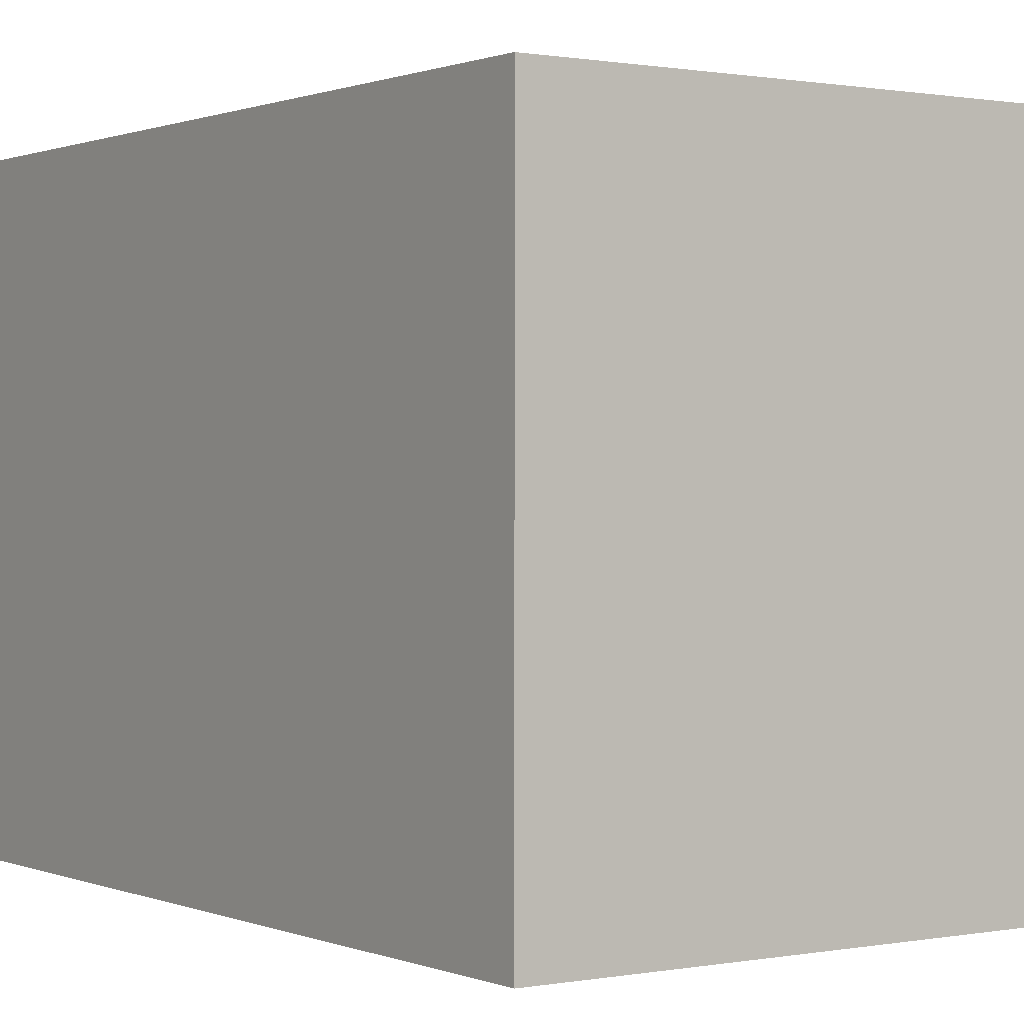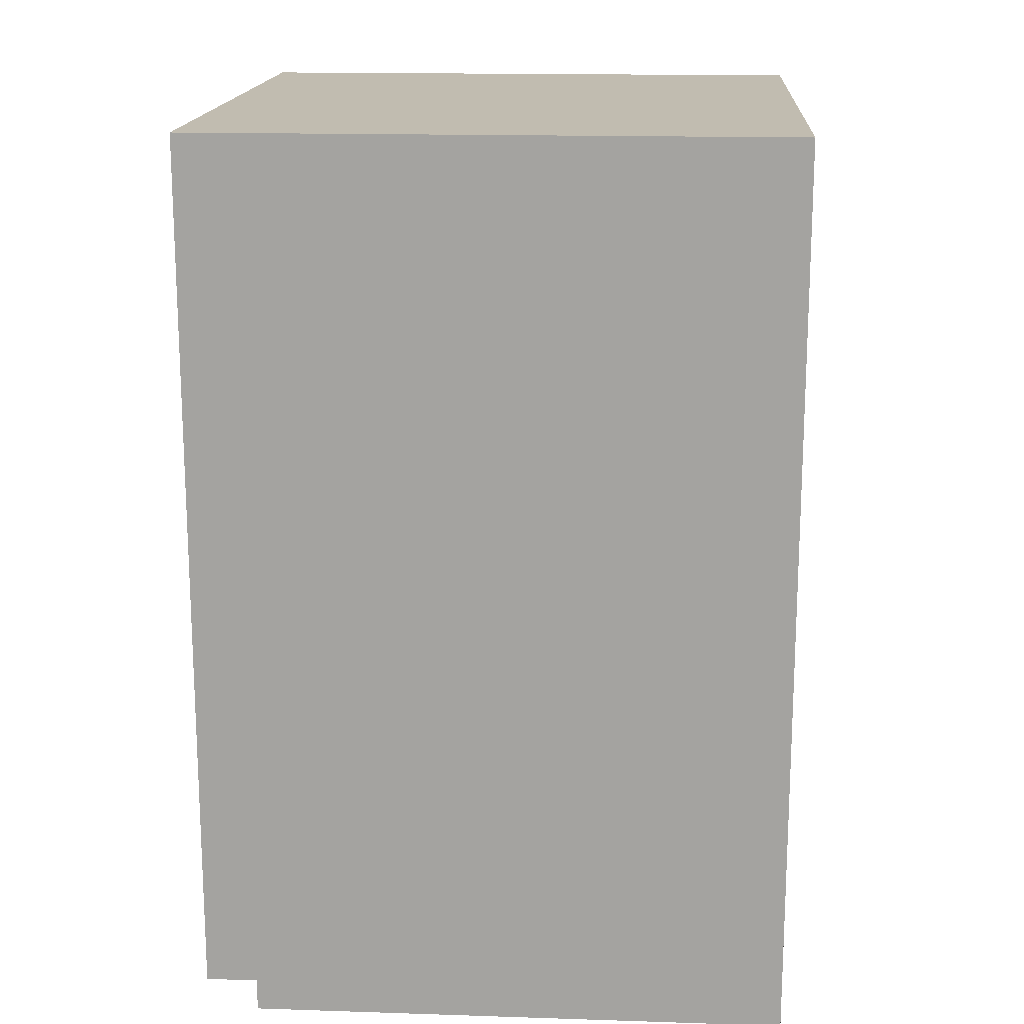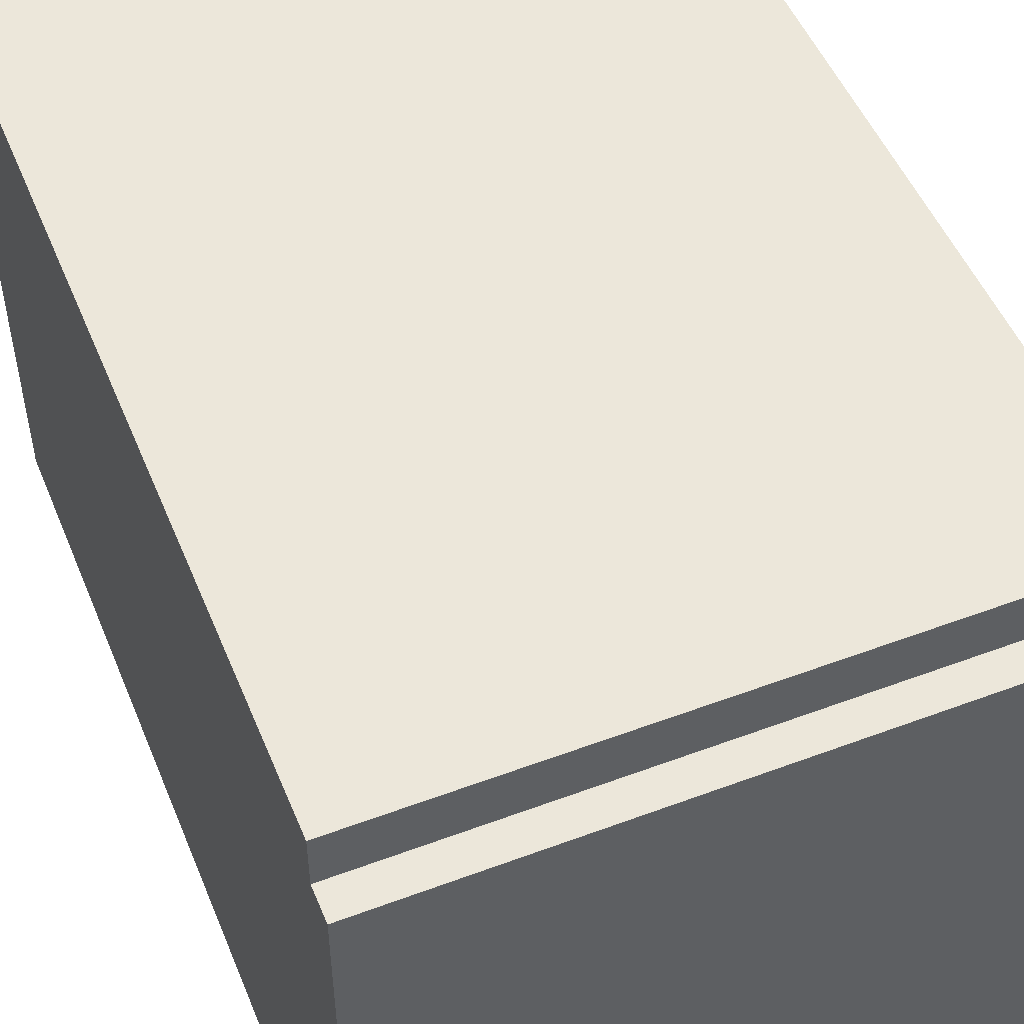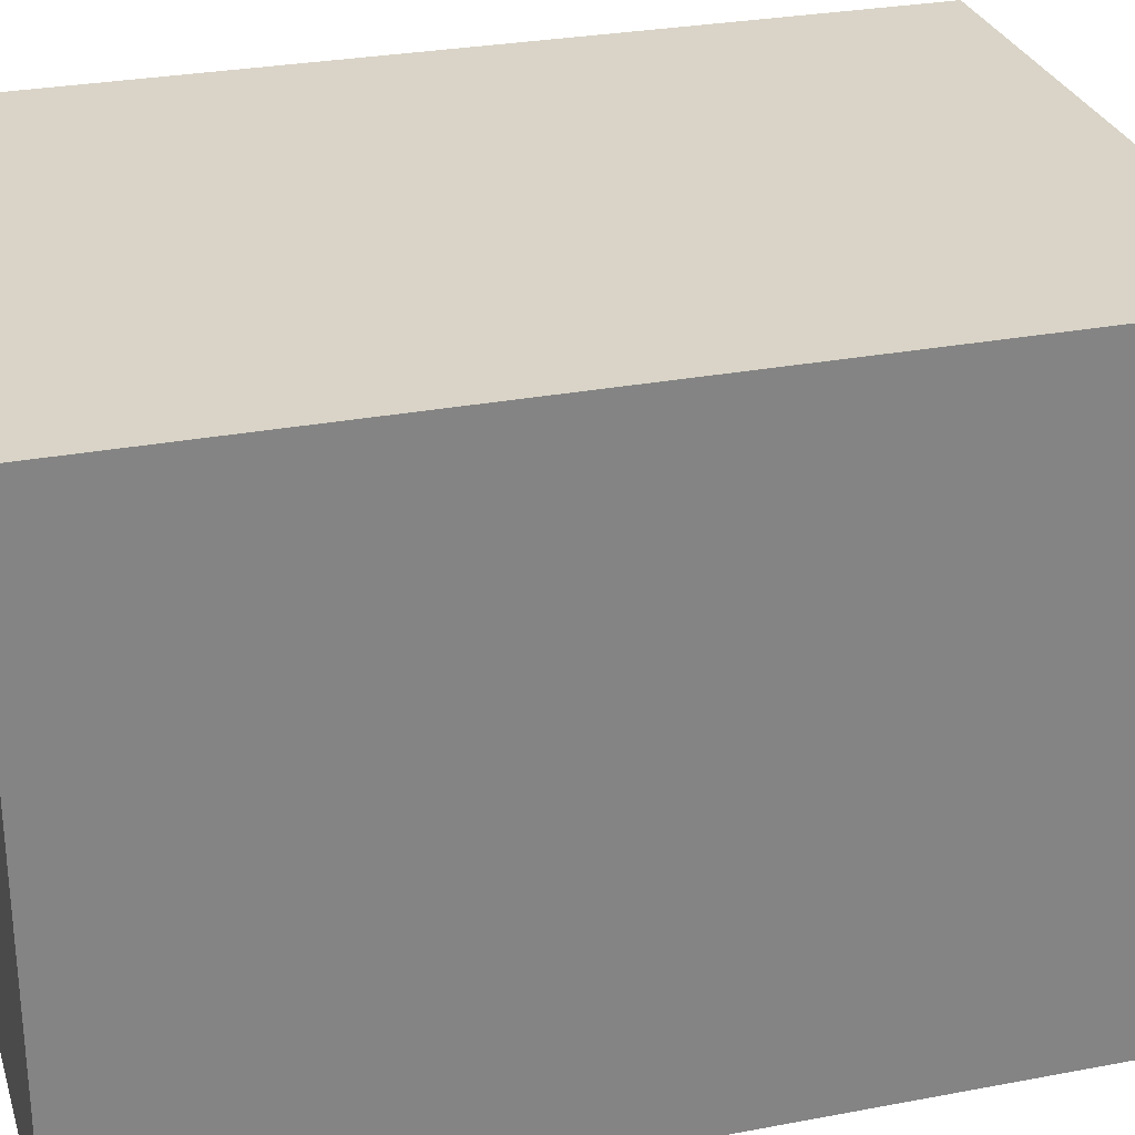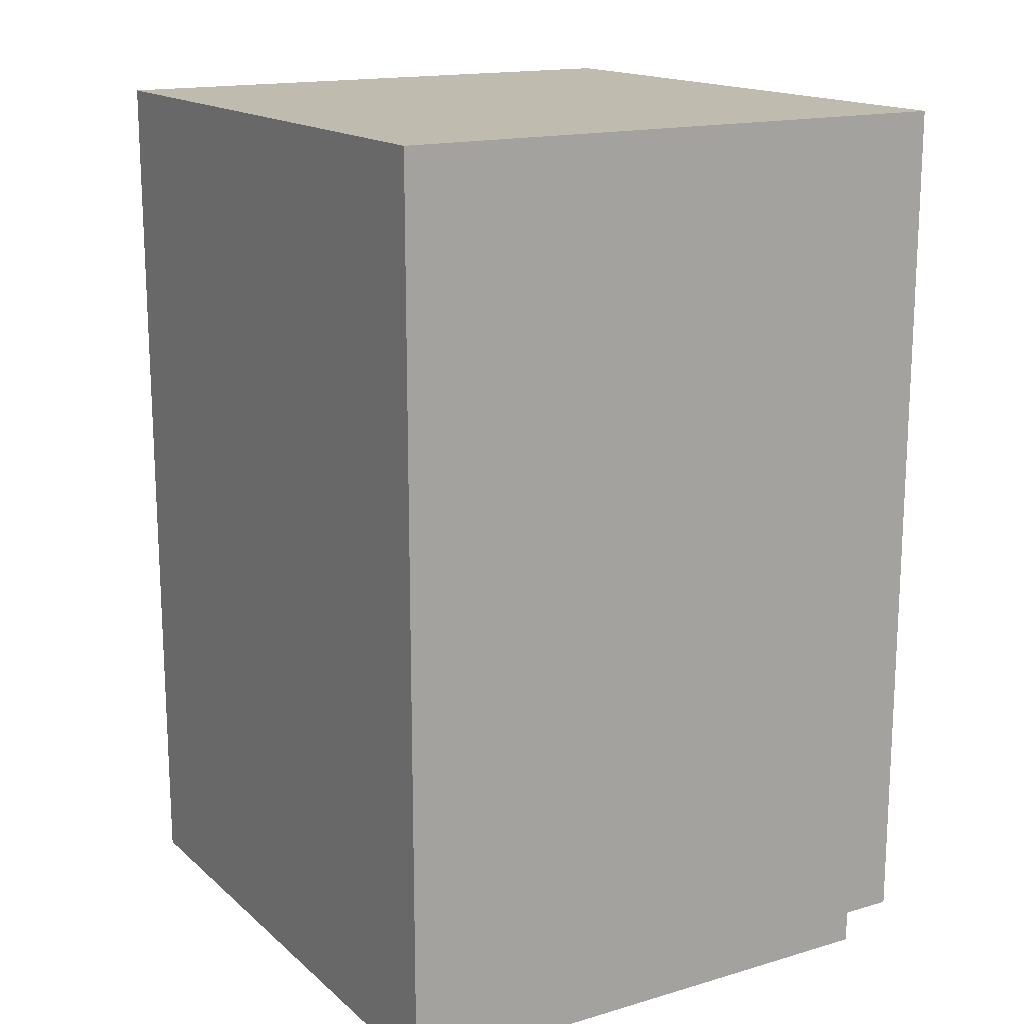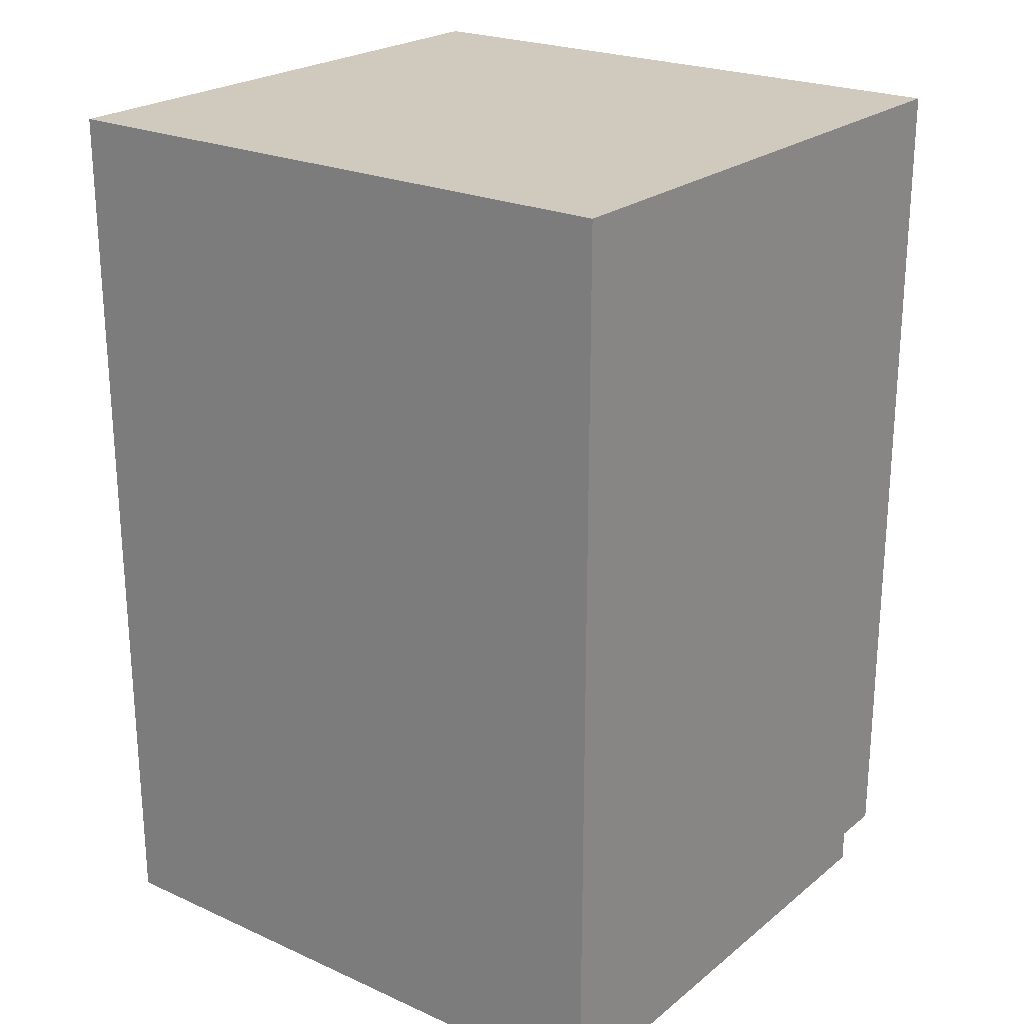
<metadata>
{"format":"obj","ext":"obj","renderer":"f3d","projection":"perspective","resolution":1024,"background":"white","views":[{"elev":0.6,"azim":145.3,"up":"+Z"},{"elev":16.5,"azim":93.8,"up":"+Y"},{"elev":51.2,"azim":-22.1,"up":"+Z"},{"elev":28.5,"azim":-106.0,"up":"+Z"},{"elev":16.1,"azim":-121.0,"up":"+Y"},{"elev":23.1,"azim":-142.8,"up":"+Y"}]}
</metadata>
<code>
v -0.5317 -0.702 0.4216
v 0.5058 -0.702 0.4216
v 0.5058 -0.702 0.508
v -0.5317 0.7517 0.508
v -0.5317 -0.702 0.508
v -0.5317 -0.702 0.508
v 0.5058 -0.702 0.508
v -0.5317 0.7517 0.508
v 0.5058 0.7517 0.508
v -0.5317 -0.756 -0.4809
v 0.5058 -0.756 0.4216
v 0.5058 -0.756 -0.4809
v -0.5317 -0.702 0.4216
v 0.5058 0.7517 -0.4809
v 0.5058 -0.702 0.4216
v -0.5317 0.7517 -0.4809
v 0.5058 -0.702 0.508
v -0.5317 0.7517 0.508
v 0.5058 0.7517 0.508
v -0.5317 -0.756 -0.4809
v 0.5058 -0.756 0.4216
v -0.5317 -0.756 0.4216
v 0.5058 -0.756 -0.4809
v -0.5317 -0.702 0.4216
v 0.5058 -0.702 0.4216
f 3 1 2
f 2 1 3
f 1 3 5
f 5 3 1
f 5 1 4
f 4 1 5
f 6 7 8
f 8 7 6
f 6 8 7
f 7 8 6
f 9 8 7
f 7 8 9
f 9 7 8
f 8 7 9
f 12 14 10
f 12 11 14
f 16 13 10
f 16 10 14
f 15 14 11
f 18 13 16
f 16 14 18
f 17 14 15
f 19 18 14
f 19 14 17
f 10 14 12
f 14 11 12
f 10 13 16
f 14 10 16
f 11 14 15
f 16 13 18
f 18 14 16
f 15 14 17
f 14 18 19
f 17 14 19
f 20 21 22
f 21 20 23
f 22 21 20
f 23 20 21
f 22 24 21
f 22 20 24
f 25 21 24
f 21 24 22
f 24 21 25
f 24 20 22

</code>
